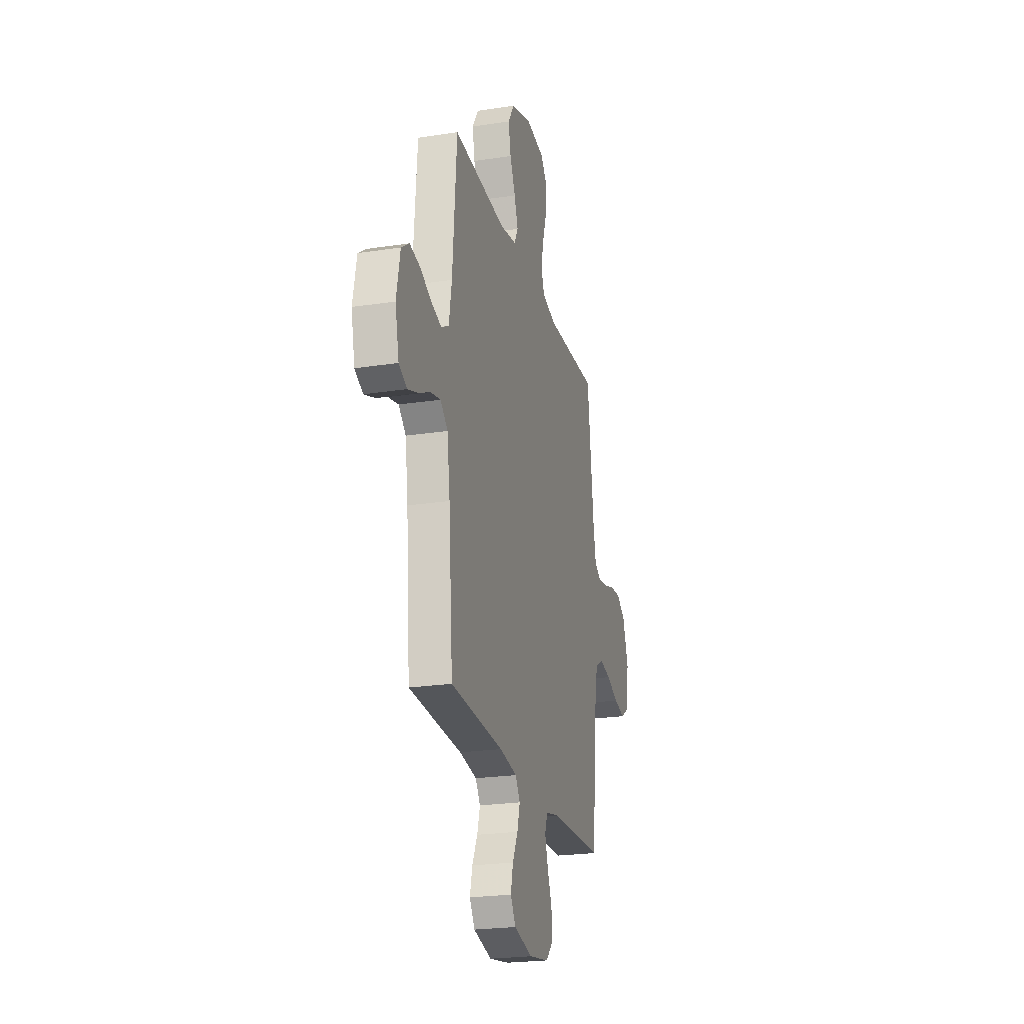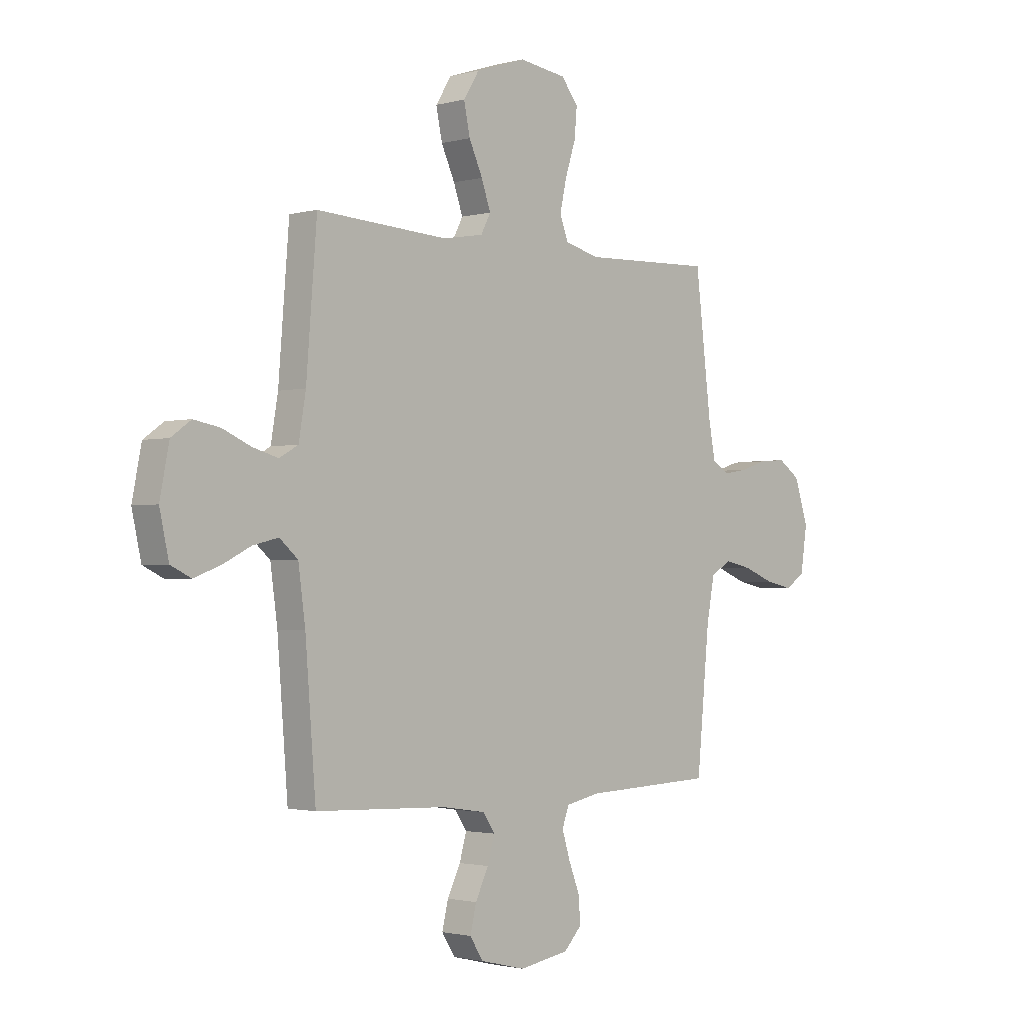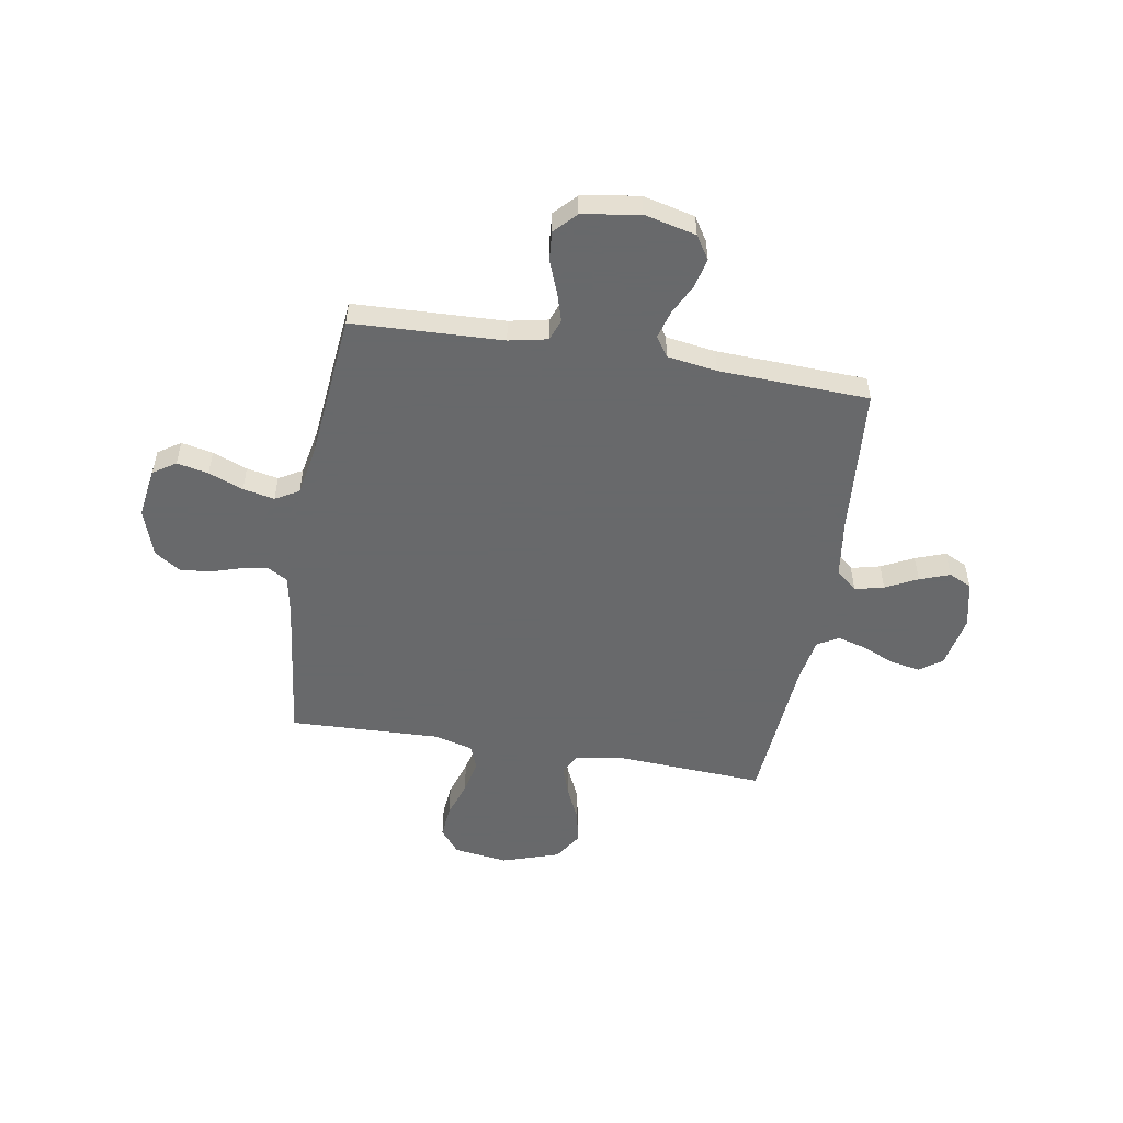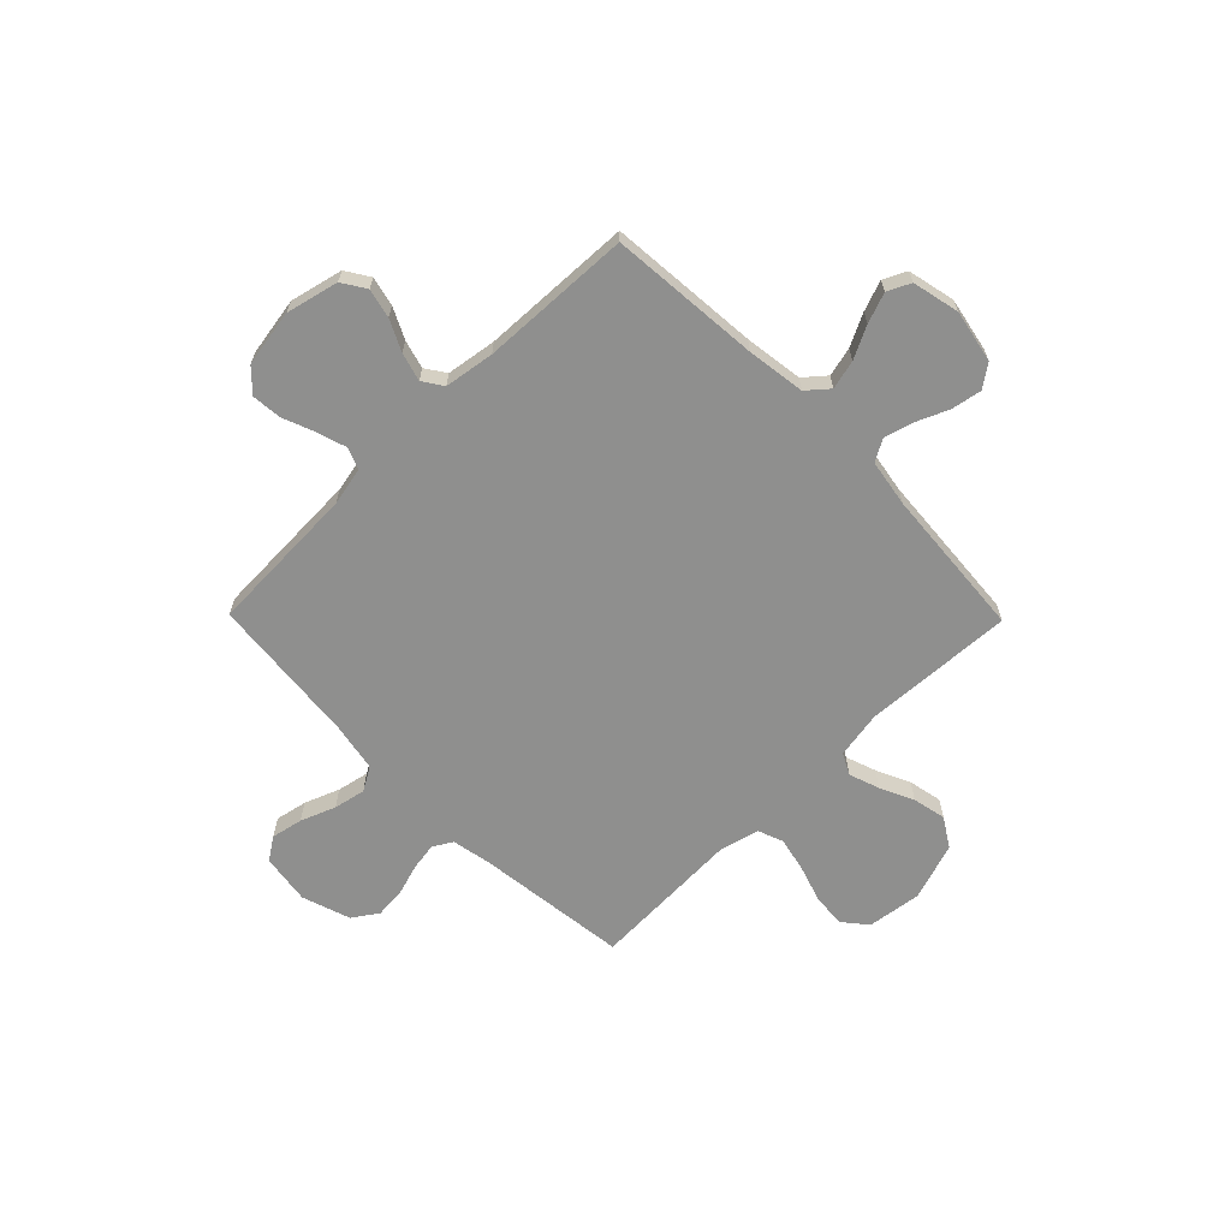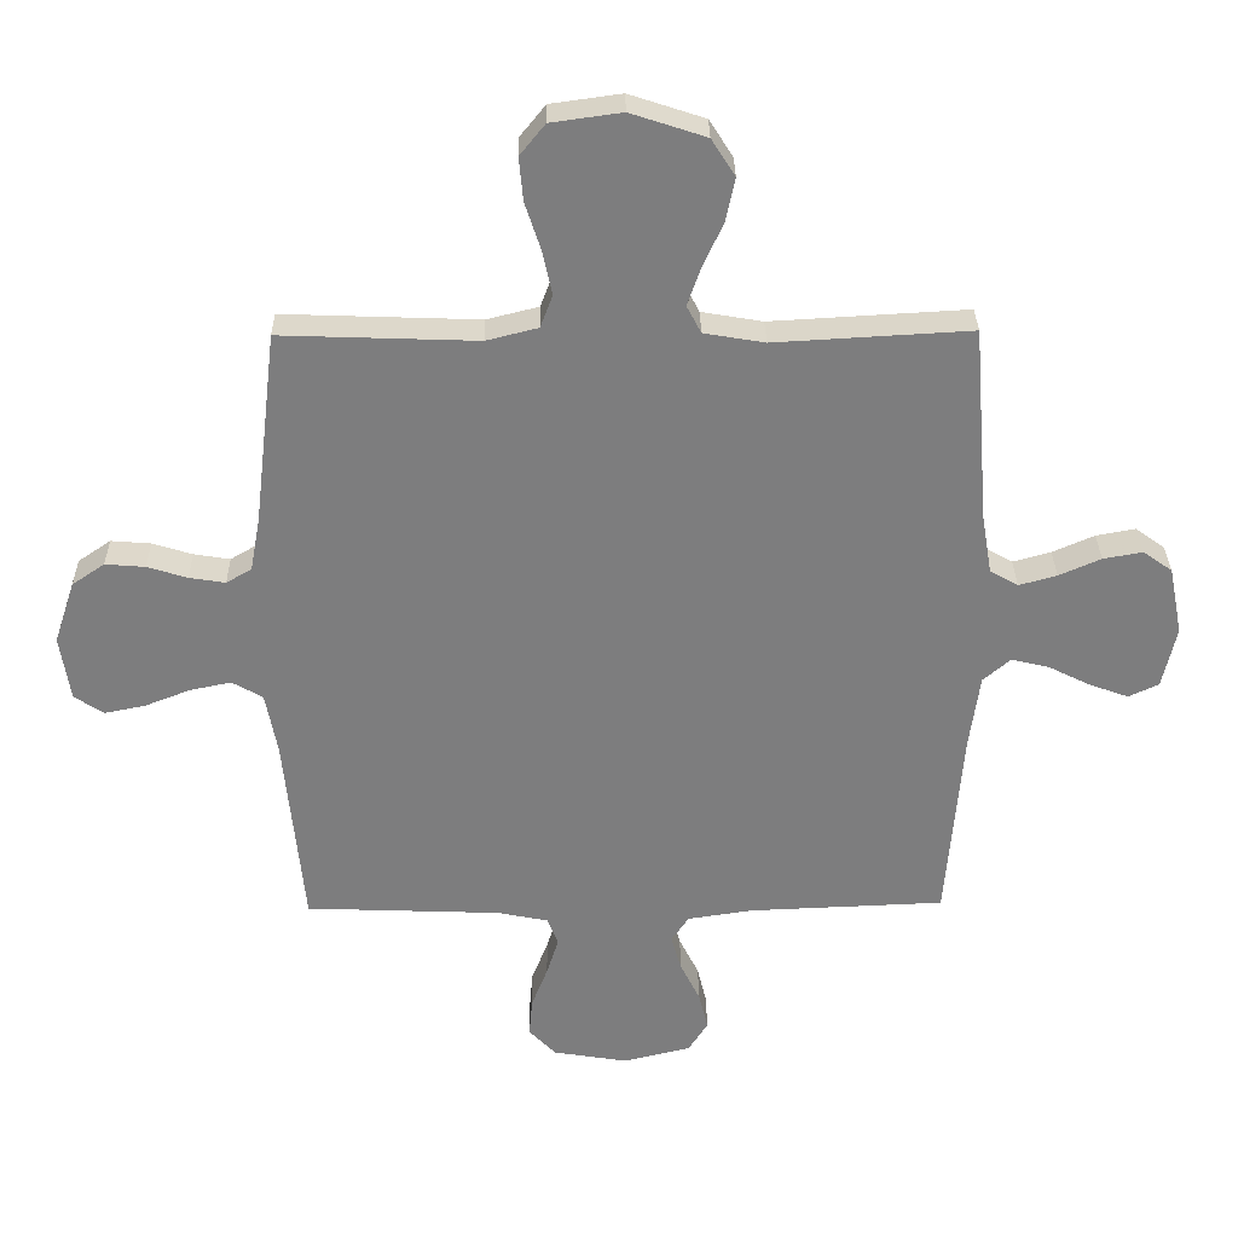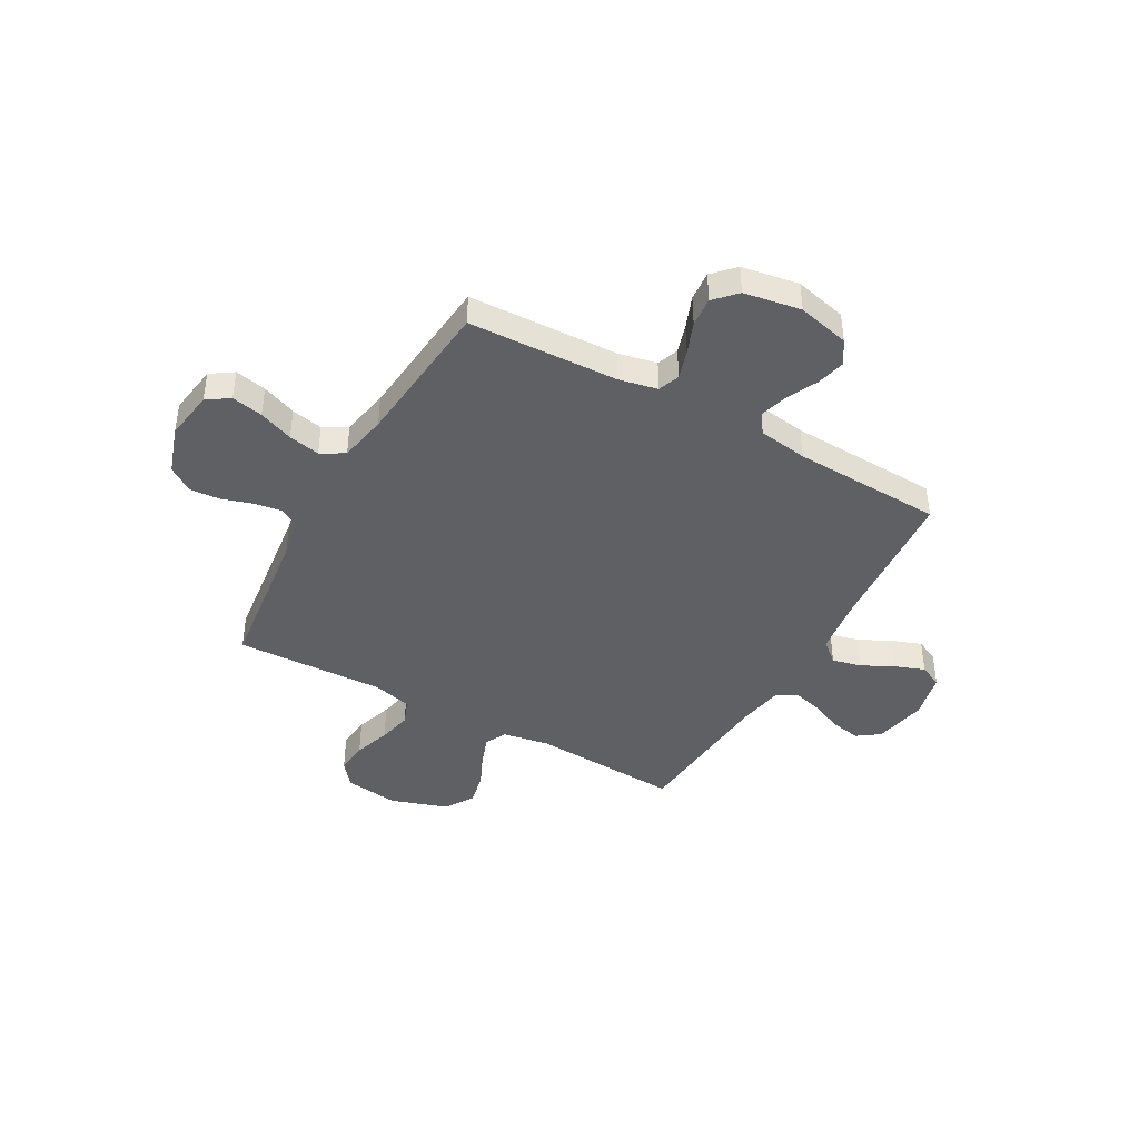
<metadata>
{"format":"obj","ext":"obj","renderer":"f3d","projection":"perspective","resolution":1024,"background":"white","views":[{"elev":-23.4,"azim":-75.5,"up":"+Z"},{"elev":-1.8,"azim":-46.5,"up":"+Z"},{"elev":-52.6,"azim":170.4,"up":"+Y"},{"elev":-65.3,"azim":-135.5,"up":"+Y"},{"elev":31.0,"azim":179.1,"up":"+Z"},{"elev":-42.4,"azim":150.8,"up":"+Y"}]}
</metadata>
<code>
v 0.5 0.07 0.5
v 0.536 0.07 0.2
v 0.551 0.07 0.12
v 0.59 0.07 0.097
v 0.645 0.07 0.106
v 0.706 0.07 0.125
v 0.767 0.07 0.13
v 0.817 0.07 0.096
v 0.849 0.07 0
v 0.834 0.07 -0.1
v 0.789 0.07 -0.13
v 0.726 0.07 -0.117
v 0.657 0.07 -0.09
v 0.594 0.07 -0.077
v 0.547 0.07 -0.104
v 0.529 0.07 -0.2
v 0.5 0.07 -0.5
v 0.2 0.07 -0.512
v 0.123 0.07 -0.528
v 0.107 0.07 -0.571
v 0.125 0.07 -0.629
v 0.15 0.07 -0.693
v 0.155 0.07 -0.752
v 0.114 0.07 -0.795
v 0 0.07 -0.814
v -0.104 0.07 -0.789
v -0.134 0.07 -0.742
v -0.12 0.07 -0.684
v -0.09 0.07 -0.623
v -0.074 0.07 -0.567
v -0.101 0.07 -0.527
v -0.2 0.07 -0.512
v -0.5 0.07 -0.5
v -0.524 0.07 -0.2
v -0.54 0.07 -0.084
v -0.582 0.07 -0.048
v -0.64 0.07 -0.062
v -0.704 0.07 -0.094
v -0.764 0.07 -0.116
v -0.81 0.07 -0.094
v -0.831 0.07 0
v -0.81 0.07 0.105
v -0.765 0.07 0.137
v -0.705 0.07 0.126
v -0.641 0.07 0.098
v -0.583 0.07 0.082
v -0.54 0.07 0.106
v -0.524 0.07 0.2
v -0.5 0.07 0.5
v -0.2 0.07 0.483
v -0.107 0.07 0.499
v -0.085 0.07 0.541
v -0.106 0.07 0.601
v -0.137 0.07 0.668
v -0.151 0.07 0.735
v -0.115 0.07 0.792
v 0 0.07 0.83
v 0.108 0.07 0.815
v 0.147 0.07 0.767
v 0.141 0.07 0.701
v 0.117 0.07 0.627
v 0.102 0.07 0.559
v 0.121 0.07 0.509
v 0.2 0.07 0.489
v 0.5 0 0.5
v 0.536 0 0.2
v 0.551 0 0.12
v 0.59 0 0.097
v 0.645 0 0.106
v 0.706 0 0.125
v 0.767 0 0.13
v 0.817 0 0.096
v 0.849 0 0
v 0.834 0 -0.1
v 0.789 0 -0.13
v 0.726 0 -0.117
v 0.657 0 -0.09
v 0.594 0 -0.077
v 0.547 0 -0.104
v 0.529 0 -0.2
v 0.5 0 -0.5
v 0.2 0 -0.512
v 0.123 0 -0.528
v 0.107 0 -0.571
v 0.125 0 -0.629
v 0.15 0 -0.693
v 0.155 0 -0.752
v 0.114 0 -0.795
v 0 0 -0.814
v -0.104 0 -0.789
v -0.134 0 -0.742
v -0.12 0 -0.684
v -0.09 0 -0.623
v -0.074 0 -0.567
v -0.101 0 -0.527
v -0.2 0 -0.512
v -0.5 0 -0.5
v -0.524 0 -0.2
v -0.54 0 -0.084
v -0.582 0 -0.048
v -0.64 0 -0.062
v -0.704 0 -0.094
v -0.764 0 -0.116
v -0.81 0 -0.094
v -0.831 0 0
v -0.81 0 0.105
v -0.765 0 0.137
v -0.705 0 0.126
v -0.641 0 0.098
v -0.583 0 0.082
v -0.54 0 0.106
v -0.524 0 0.2
v -0.5 0 0.5
v -0.2 0 0.483
v -0.107 0 0.499
v -0.085 0 0.541
v -0.106 0 0.601
v -0.137 0 0.668
v -0.151 0 0.735
v -0.115 0 0.792
v 0 0 0.83
v 0.108 0 0.815
v 0.147 0 0.767
v 0.141 0 0.701
v 0.117 0 0.627
v 0.102 0 0.559
v 0.121 0 0.509
v 0.2 0 0.489
f 58 59 60 61
f 58 61 62
f 57 58 62
f 56 57 62
f 53 54 55 56
f 52 53 56 62
f 51 52 62 63
f 48 49 50
f 47 48 50 51
f 42 43 44 45
f 42 45 46
f 41 42 46
f 40 41 46
f 37 38 39 40
f 36 37 40 46
f 35 36 46 47
f 32 33 34
f 31 32 34 35
f 26 27 28 29
f 26 29 30
f 25 26 30
f 24 25 30
f 21 22 23 24
f 20 21 24 30
f 19 20 30 31
f 16 17 18
f 15 16 18 19
f 10 11 12 13
f 10 13 14
f 9 10 14
f 8 9 14
f 5 6 7 8
f 4 5 8 14
f 3 4 14 15
f 64 1 2
f 47 51 63 64
f 31 35 47 64
f 15 19 31 64
f 2 3 15 64
f 125 124 123 122
f 126 125 122
f 126 122 121
f 126 121 120
f 120 119 118 117
f 126 120 117 116
f 127 126 116 115
f 114 113 112
f 115 114 112 111
f 109 108 107 106
f 110 109 106
f 110 106 105
f 110 105 104
f 104 103 102 101
f 110 104 101 100
f 111 110 100 99
f 98 97 96
f 99 98 96 95
f 93 92 91 90
f 94 93 90
f 94 90 89
f 94 89 88
f 88 87 86 85
f 94 88 85 84
f 95 94 84 83
f 82 81 80
f 83 82 80 79
f 77 76 75 74
f 78 77 74
f 78 74 73
f 78 73 72
f 72 71 70 69
f 78 72 69 68
f 79 78 68 67
f 66 65 128
f 128 127 115 111
f 128 111 99 95
f 128 95 83 79
f 128 79 67 66
f 1 65 66 2
f 2 66 67 3
f 3 67 68 4
f 4 68 69 5
f 5 69 70 6
f 6 70 71 7
f 7 71 72 8
f 8 72 73 9
f 9 73 74 10
f 10 74 75 11
f 11 75 76 12
f 12 76 77 13
f 13 77 78 14
f 14 78 79 15
f 15 79 80 16
f 16 80 81 17
f 17 81 82 18
f 18 82 83 19
f 19 83 84 20
f 20 84 85 21
f 21 85 86 22
f 22 86 87 23
f 23 87 88 24
f 24 88 89 25
f 25 89 90 26
f 26 90 91 27
f 27 91 92 28
f 28 92 93 29
f 29 93 94 30
f 30 94 95 31
f 31 95 96 32
f 32 96 97 33
f 33 97 98 34
f 34 98 99 35
f 35 99 100 36
f 36 100 101 37
f 37 101 102 38
f 38 102 103 39
f 39 103 104 40
f 40 104 105 41
f 41 105 106 42
f 42 106 107 43
f 43 107 108 44
f 44 108 109 45
f 45 109 110 46
f 46 110 111 47
f 47 111 112 48
f 48 112 113 49
f 49 113 114 50
f 50 114 115 51
f 51 115 116 52
f 52 116 117 53
f 53 117 118 54
f 54 118 119 55
f 55 119 120 56
f 56 120 121 57
f 57 121 122 58
f 58 122 123 59
f 59 123 124 60
f 60 124 125 61
f 61 125 126 62
f 62 126 127 63
f 63 127 128 64
f 64 128 65 1

</code>
